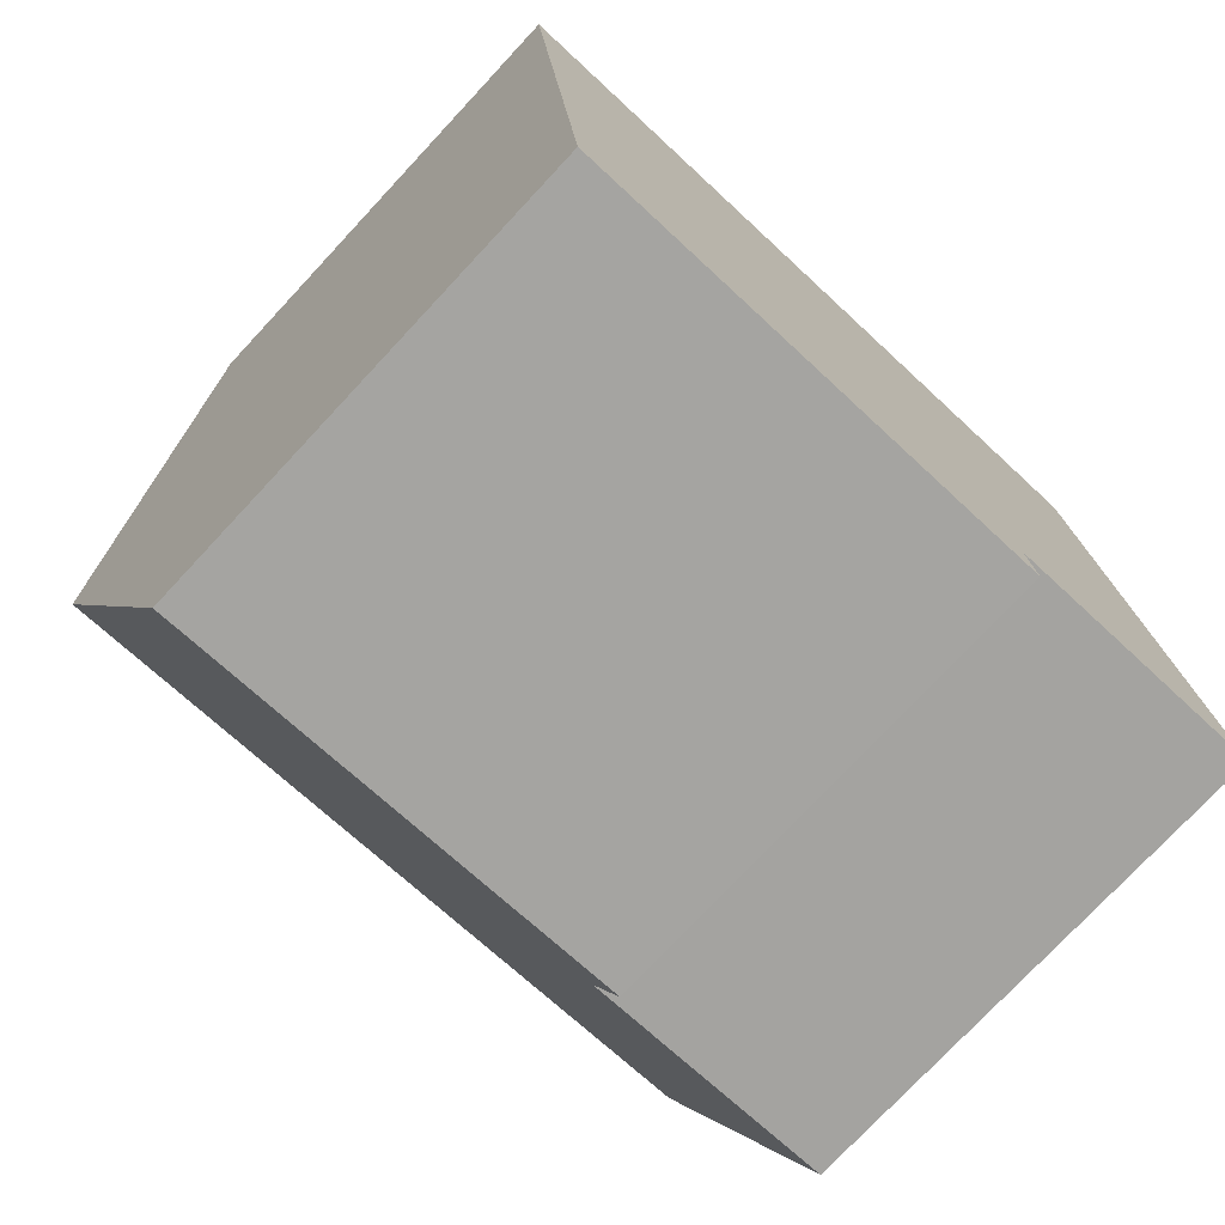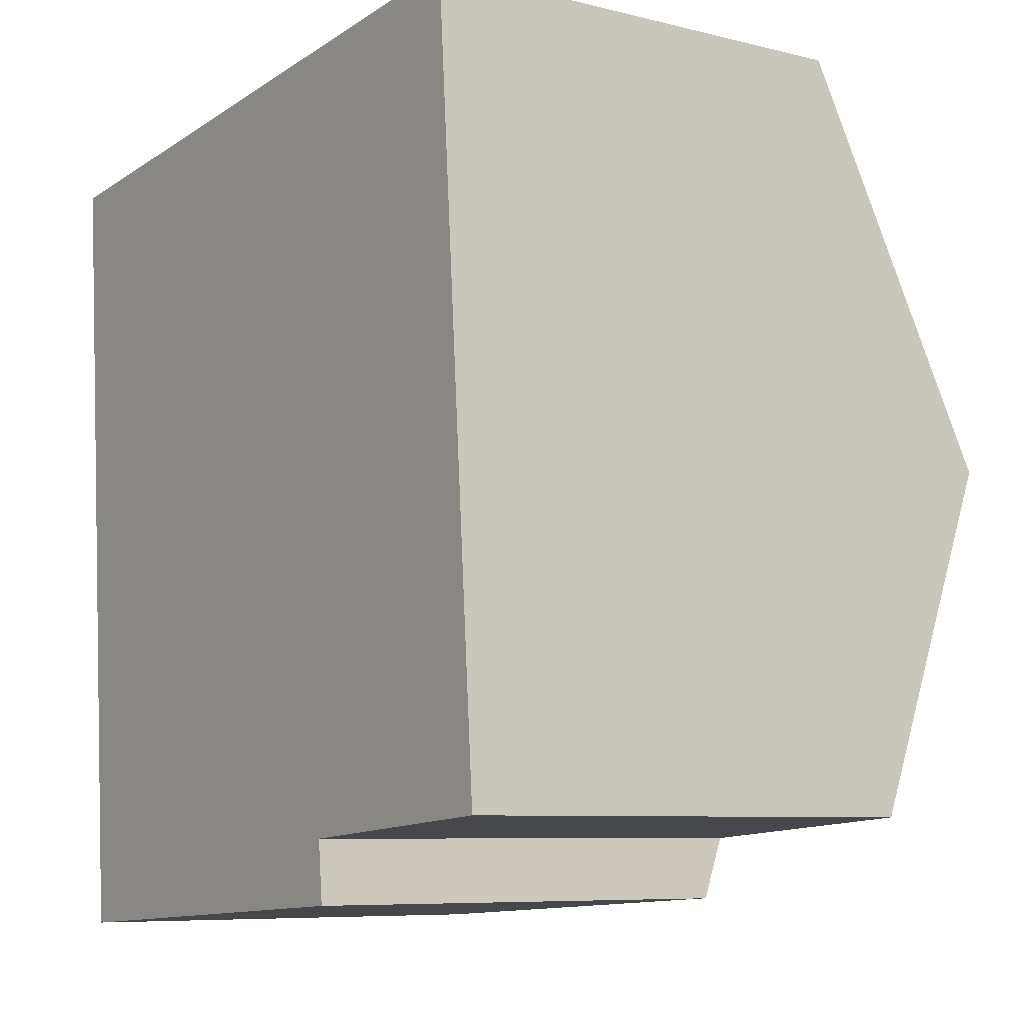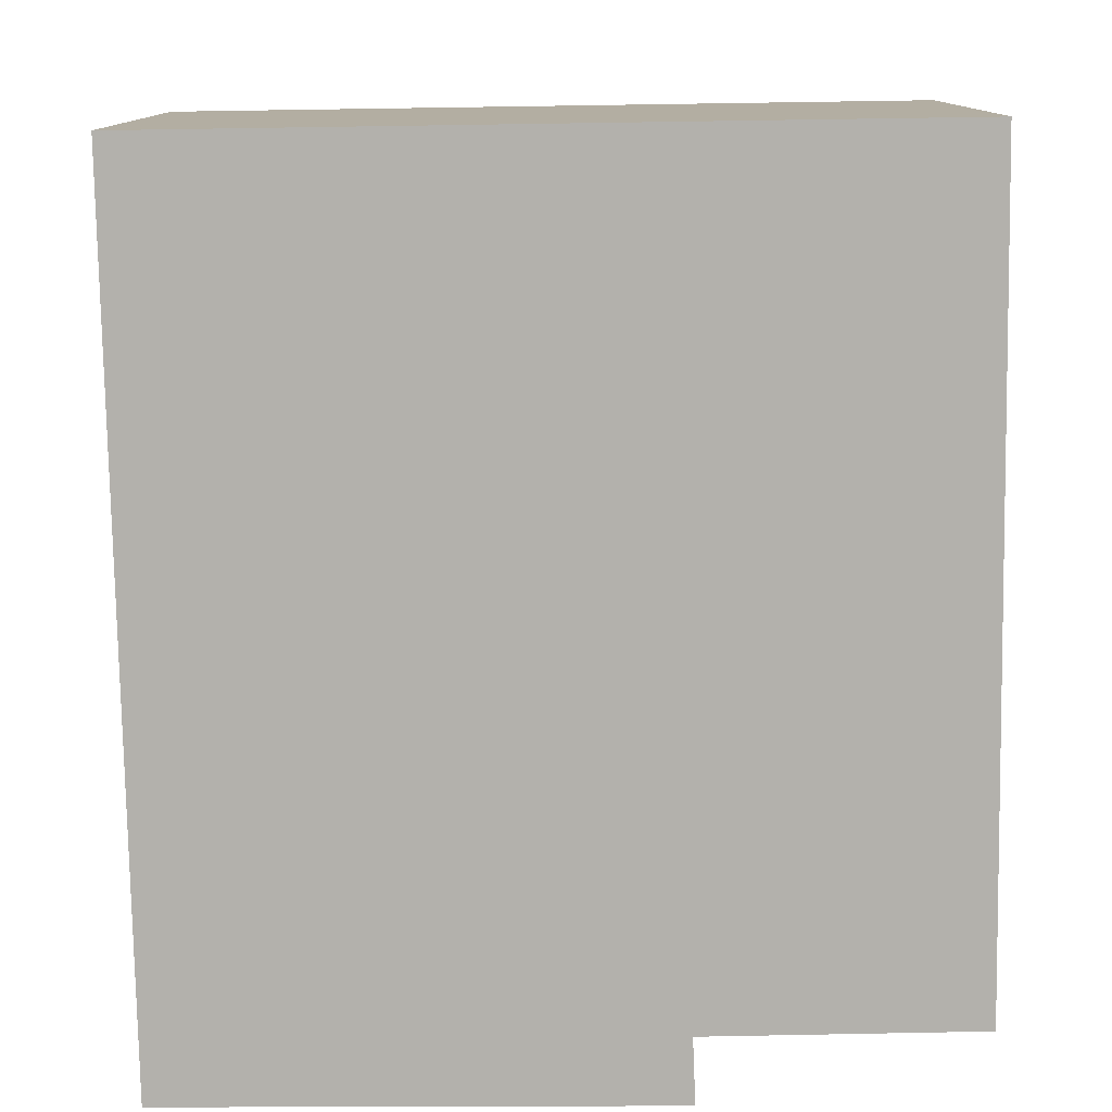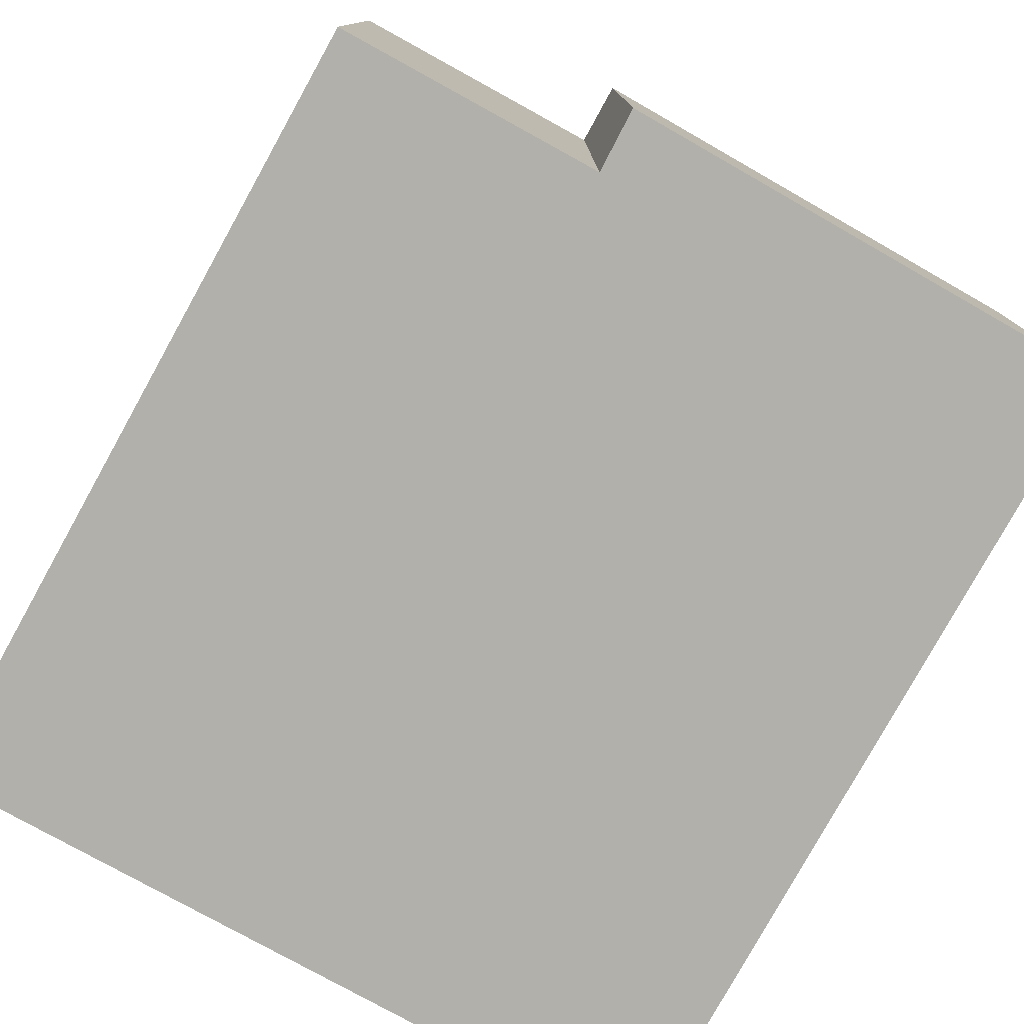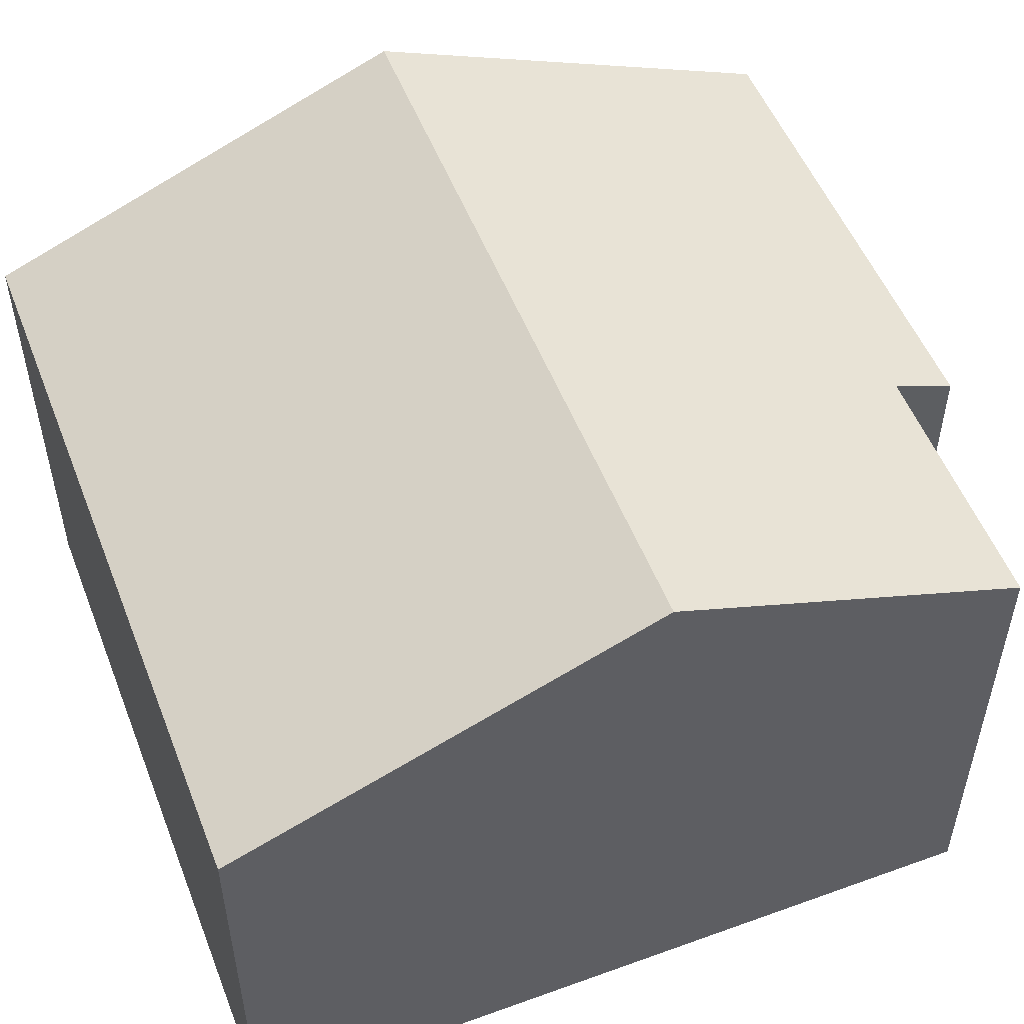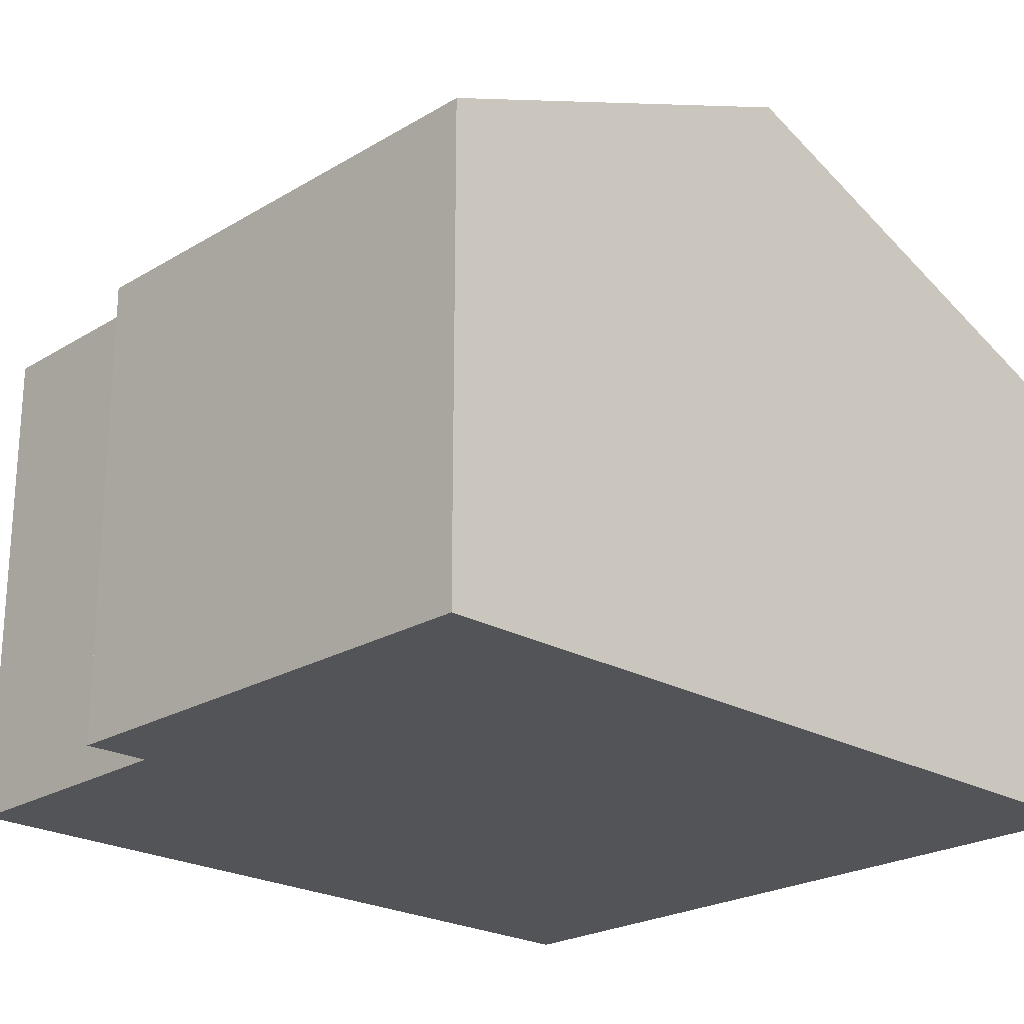
<metadata>
{"format":"obj","ext":"obj","renderer":"f3d","projection":"perspective","resolution":1024,"background":"white","views":[{"elev":-75.6,"azim":-43.0,"up":"+Z"},{"elev":-7.6,"azim":55.1,"up":"+Z"},{"elev":-79.0,"azim":-3.4,"up":"+Y"},{"elev":-78.4,"azim":146.7,"up":"+Y"},{"elev":53.0,"azim":64.6,"up":"+Y"},{"elev":-23.0,"azim":-138.3,"up":"+Y"}]}
</metadata>
<code>
v  0.578 11.1 -7.275
v  12.85 8.111 0.957
v  13.39 11.1 -6.321
v  0 8.111 4.967e-16
v  1.15 8.145 -14.46
v  9.334 8.553 -12.86
v  9.445 8.104 -13.95
v  13.84 8.56 -12.51
v  1.15 8.857e-16 -14.46
v  9.445 8.541e-16 -13.95
v  13.84 7.657e-16 -12.51
v  9.334 7.874e-16 -12.86
v  0.578 4.455e-16 -7.275
v  0 0 0
v  12.85 -5.86e-17 0.957
v  13.39 3.87e-16 -6.321
g defaultobject
f 1 2 3
f 2 1 4
f 5 6 7
f 6 5 3
f 3 5 1
f 3 8 6
f 7 9 5
f 9 7 10
f 11 6 8
f 6 11 12
f 9 1 5
f 1 9 4
f 4 9 13
f 4 13 14
f 14 2 4
f 2 14 15
f 15 3 2
f 3 15 8
f 8 15 16
f 8 16 11
f 12 7 6
f 7 12 10
f 13 15 14
f 15 13 9
f 15 9 12
f 12 9 10
f 15 12 16
f 11 16 12

</code>
